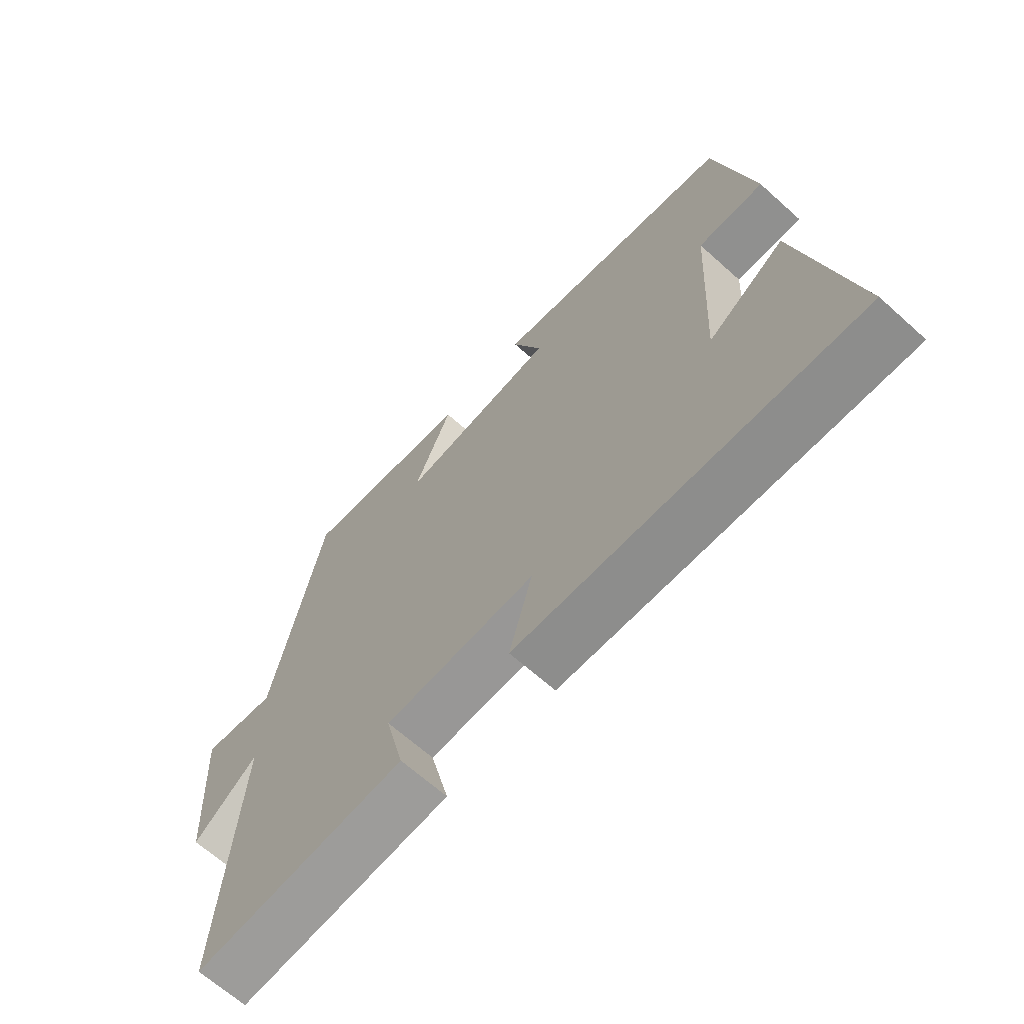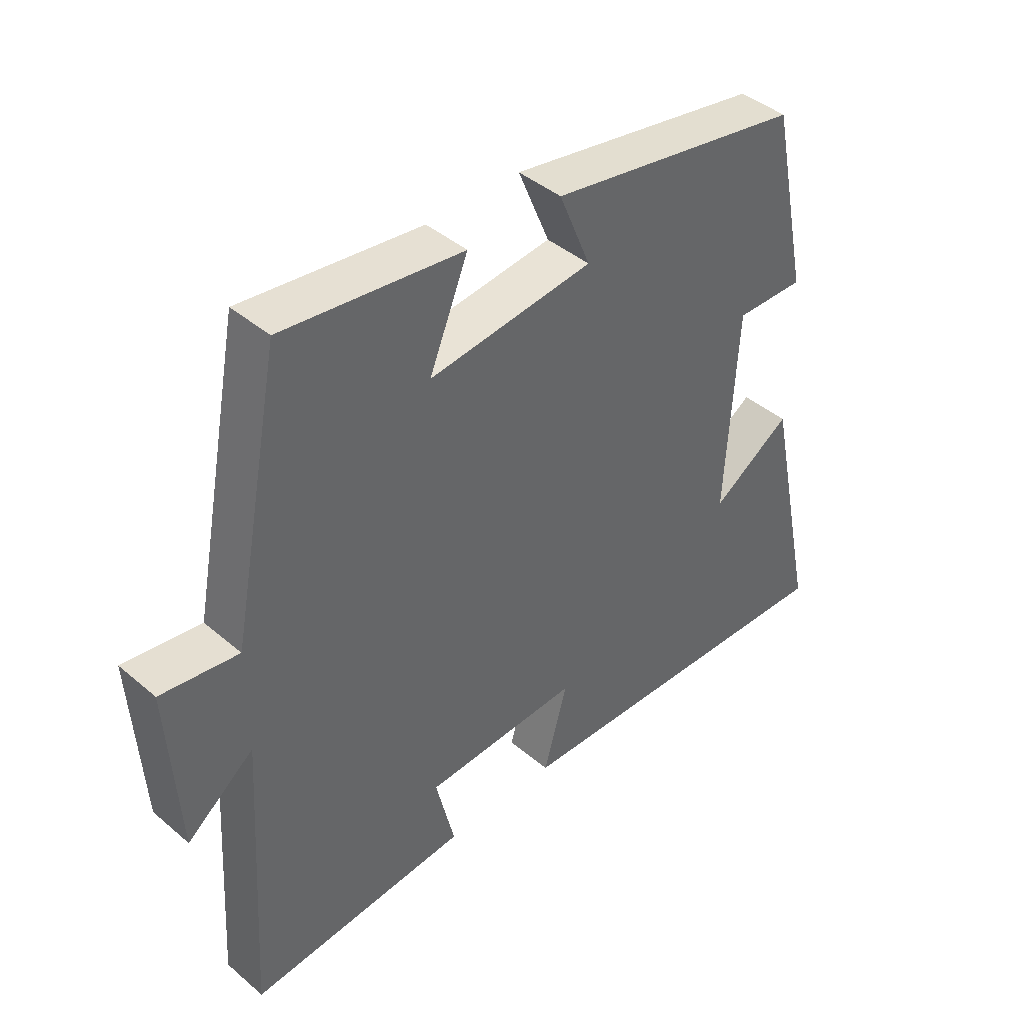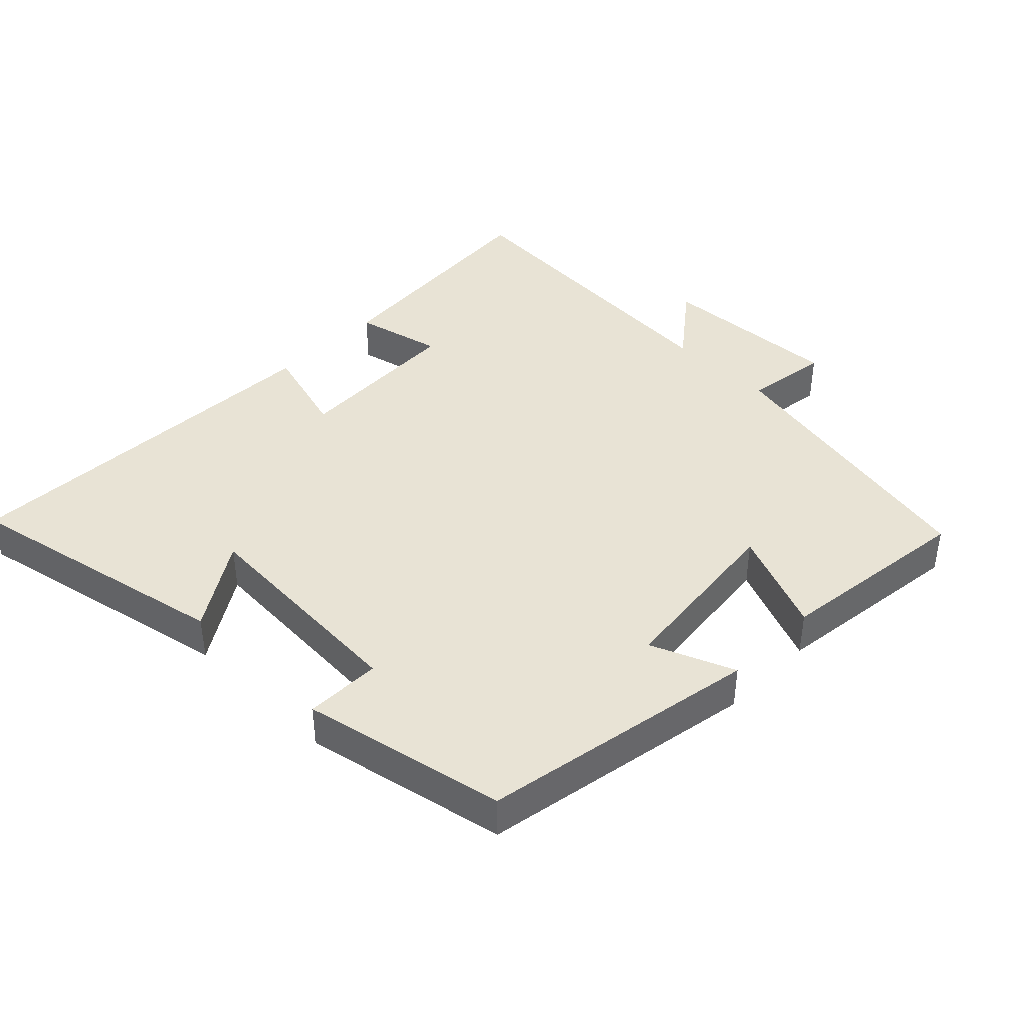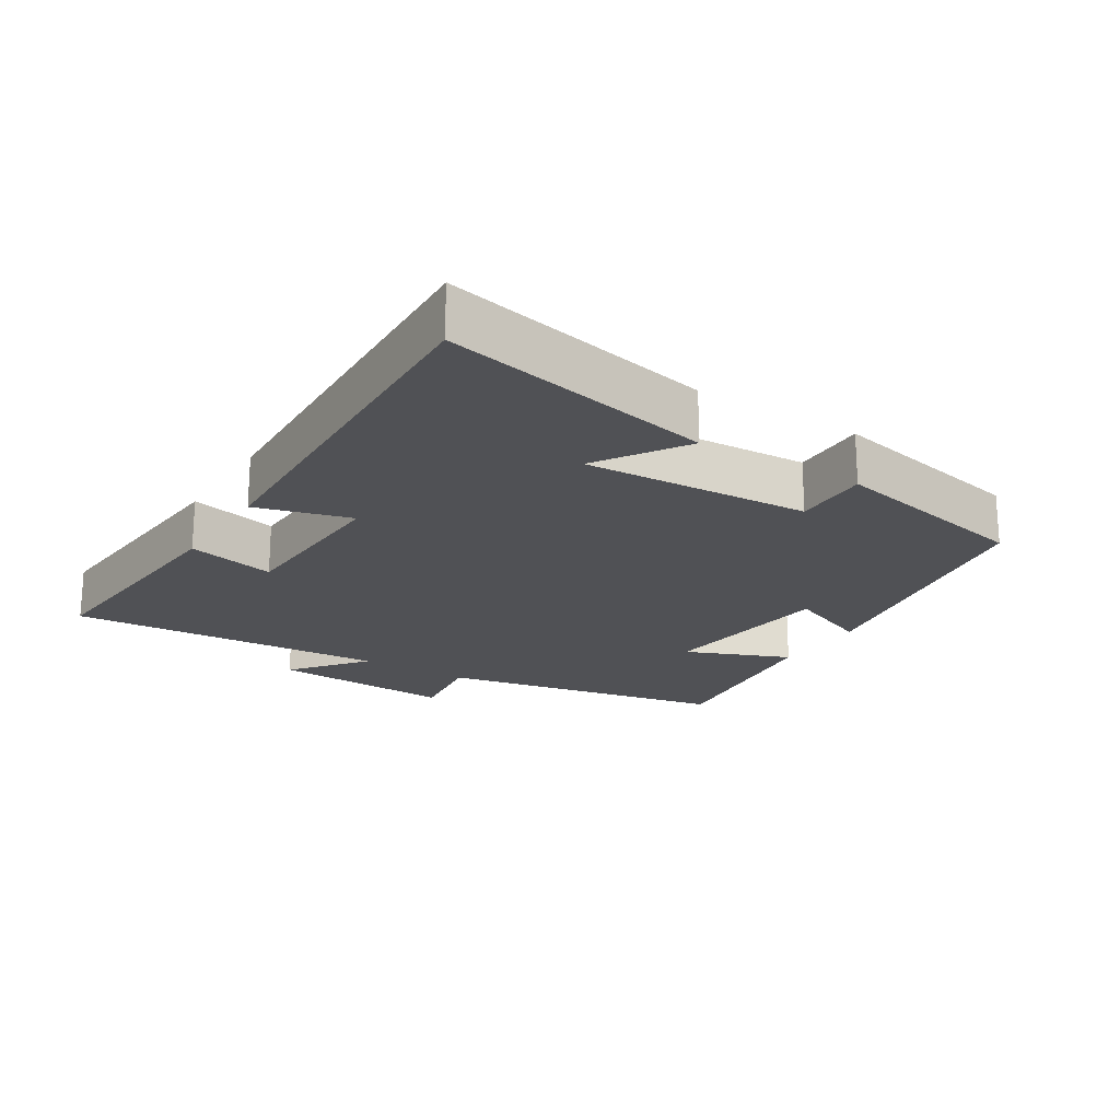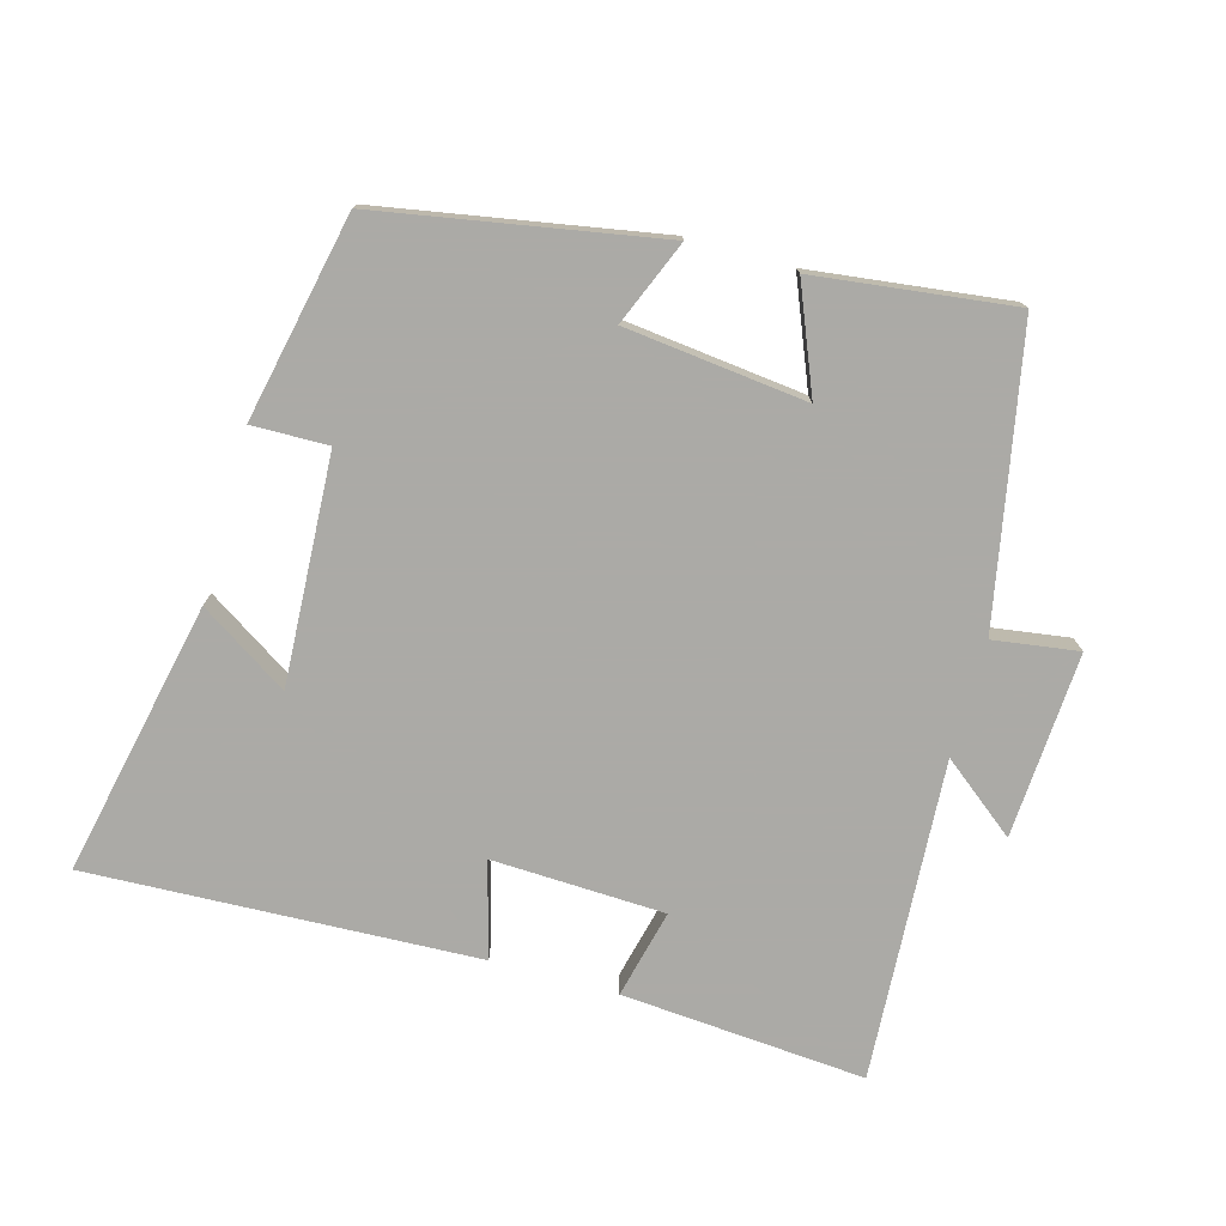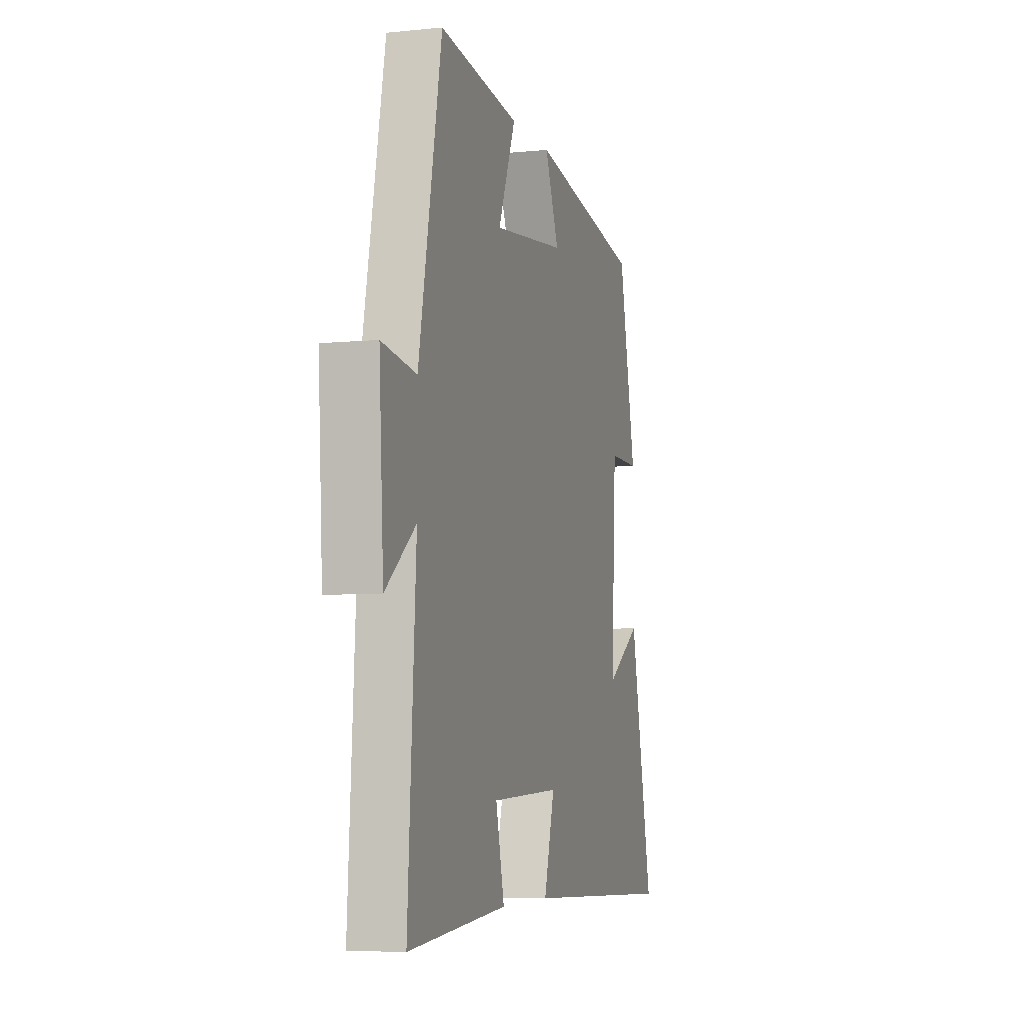
<metadata>
{"format":"obj","ext":"obj","renderer":"f3d","projection":"perspective","resolution":1024,"background":"white","views":[{"elev":-66.4,"azim":-132.0,"up":"+Z"},{"elev":42.3,"azim":135.4,"up":"+Z"},{"elev":41.3,"azim":-45.4,"up":"+Y"},{"elev":-20.2,"azim":-122.1,"up":"+Y"},{"elev":-75.9,"azim":-15.6,"up":"+Y"},{"elev":-6.0,"azim":106.9,"up":"+Z"}]}
</metadata>
<code>
v 0.417 0.07 0.536
v 0.5 0.07 0.11
v 0.625 0.07 0.128
v 0.609 0.07 -0.144
v 0.5 0.07 -0.058
v 0.529 0.07 -0.528
v 0.17 0.07 -0.5
v 0.201 0.07 -0.37
v -0.053 0.07 -0.36
v -0.014 0.07 -0.5
v -0.585 0.07 -0.524
v -0.5 0.07 -0.122
v -0.37 0.07 -0.206
v -0.388 0.07 0.128
v -0.5 0.07 0.126
v -0.437 0.07 0.427
v -0.026 0.07 0.5
v -0.077 0.07 0.376
v 0.189 0.07 0.346
v 0.126 0.07 0.5
v 0.417 0 0.536
v 0.5 0 0.11
v 0.625 0 0.128
v 0.609 0 -0.144
v 0.5 0 -0.058
v 0.529 0 -0.528
v 0.17 0 -0.5
v 0.201 0 -0.37
v -0.053 0 -0.36
v -0.014 0 -0.5
v -0.585 0 -0.524
v -0.5 0 -0.122
v -0.37 0 -0.206
v -0.388 0 0.128
v -0.5 0 0.126
v -0.437 0 0.427
v -0.026 0 0.5
v -0.077 0 0.376
v 0.189 0 0.346
v 0.126 0 0.5
f 19 20 1 2
f 18 19 2
f 16 17 18
f 15 16 18
f 14 15 18
f 13 14 18 2
f 10 11 12 13
f 9 10 13
f 13 2 3
f 9 13 3
f 8 9 3
f 5 6 7 8
f 5 8 3
f 3 4 5
f 22 21 40 39
f 22 39 38
f 38 37 36
f 38 36 35
f 38 35 34
f 22 38 34 33
f 33 32 31 30
f 33 30 29
f 23 22 33
f 23 33 29
f 23 29 28
f 28 27 26 25
f 23 28 25
f 25 24 23
f 1 21 22 2
f 2 22 23 3
f 3 23 24 4
f 4 24 25 5
f 5 25 26 6
f 6 26 27 7
f 7 27 28 8
f 8 28 29 9
f 9 29 30 10
f 10 30 31 11
f 11 31 32 12
f 12 32 33 13
f 13 33 34 14
f 14 34 35 15
f 15 35 36 16
f 16 36 37 17
f 17 37 38 18
f 18 38 39 19
f 19 39 40 20
f 20 40 21 1

</code>
